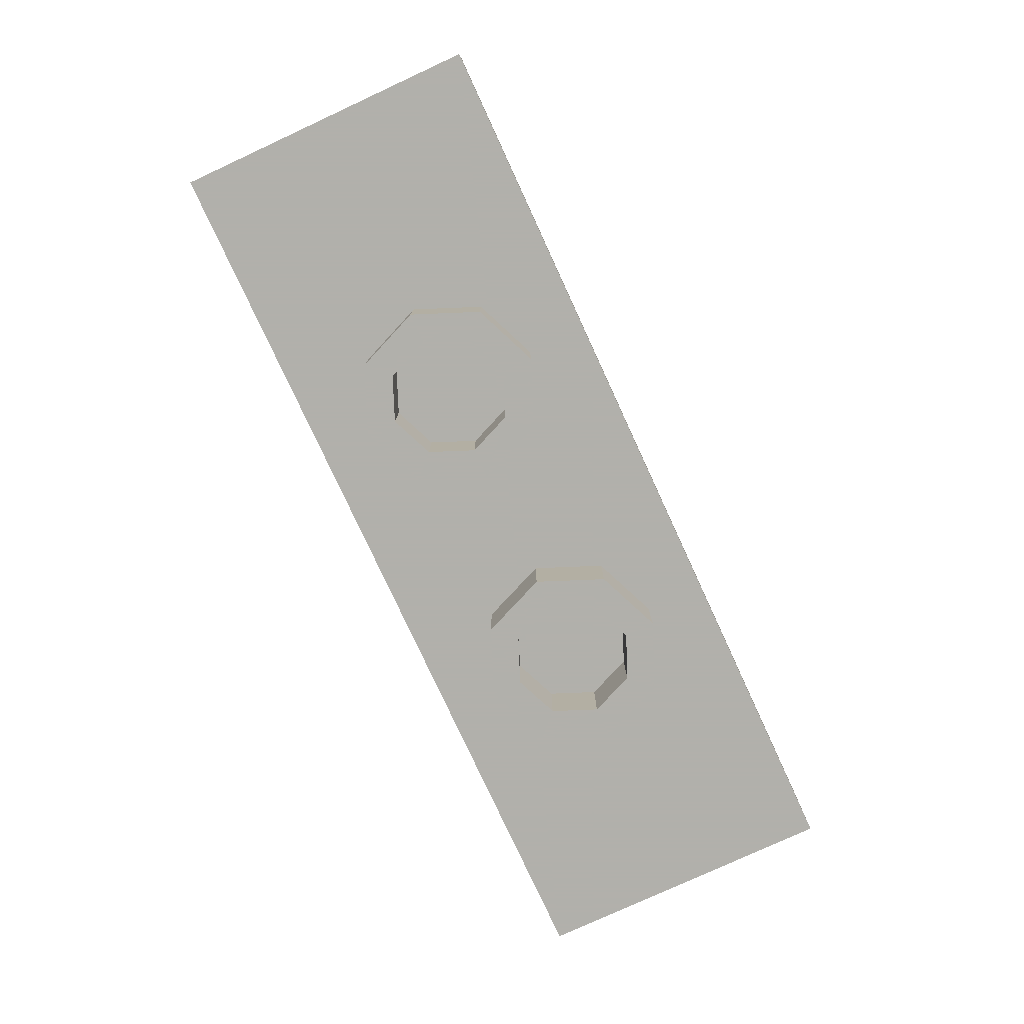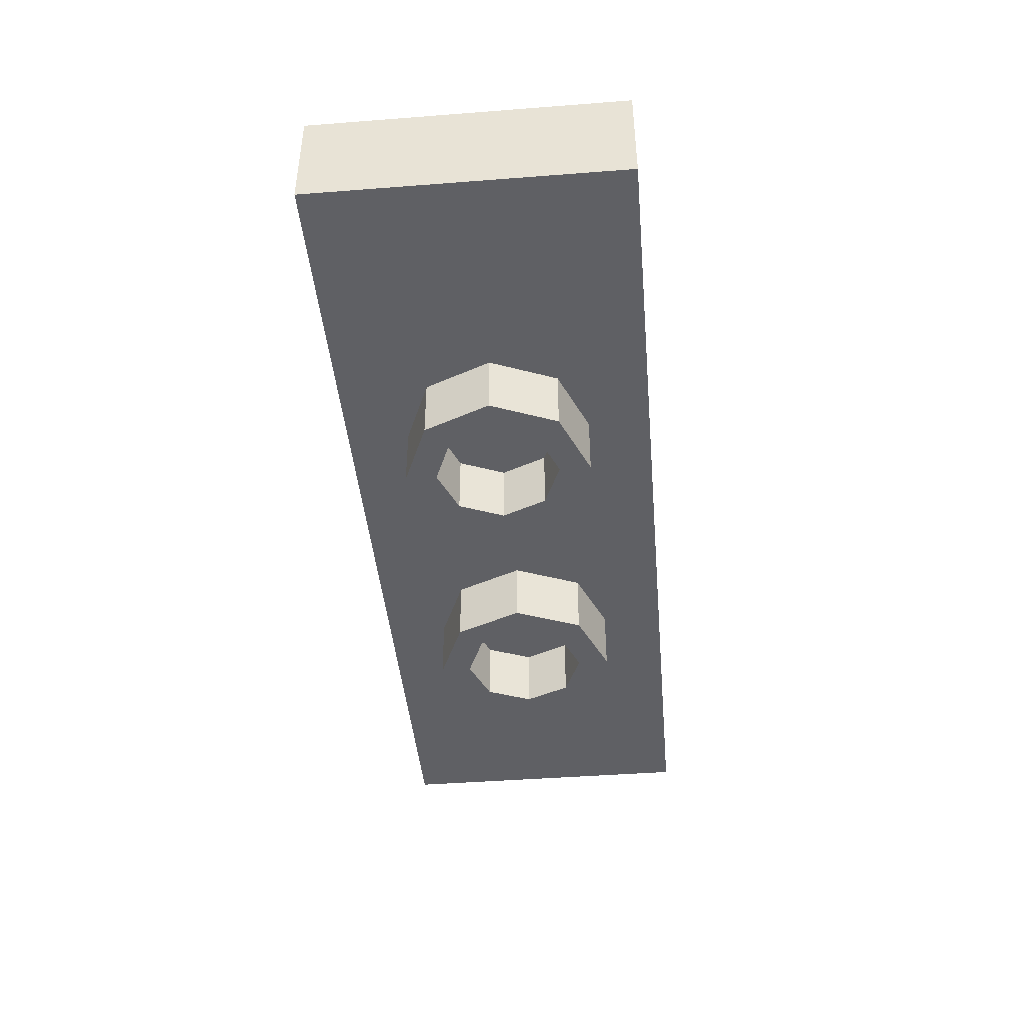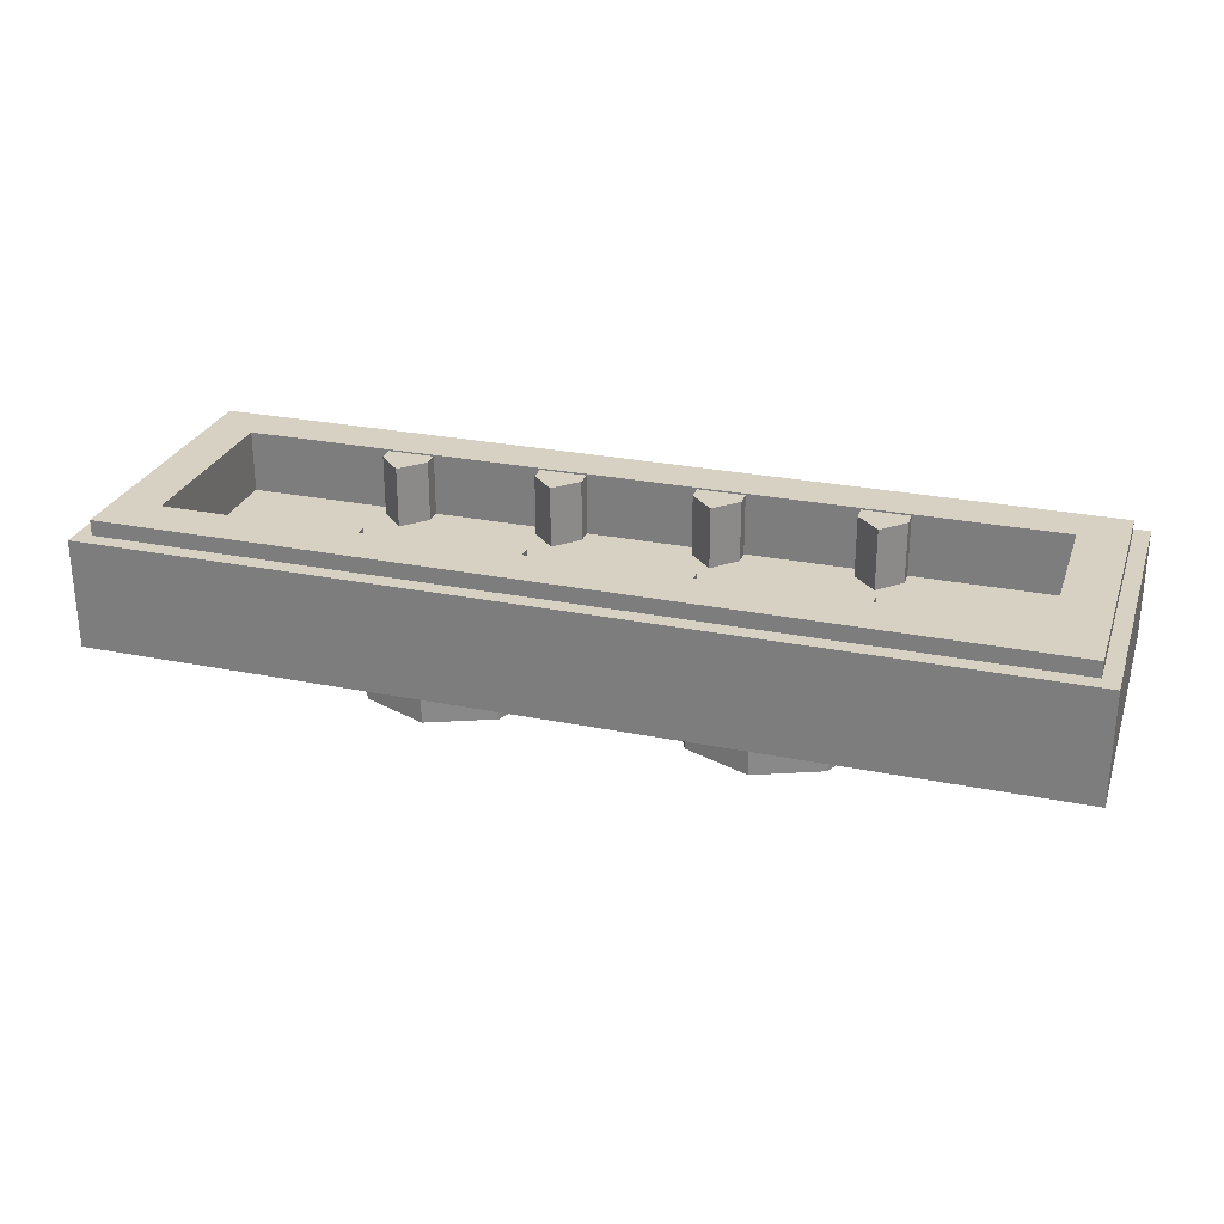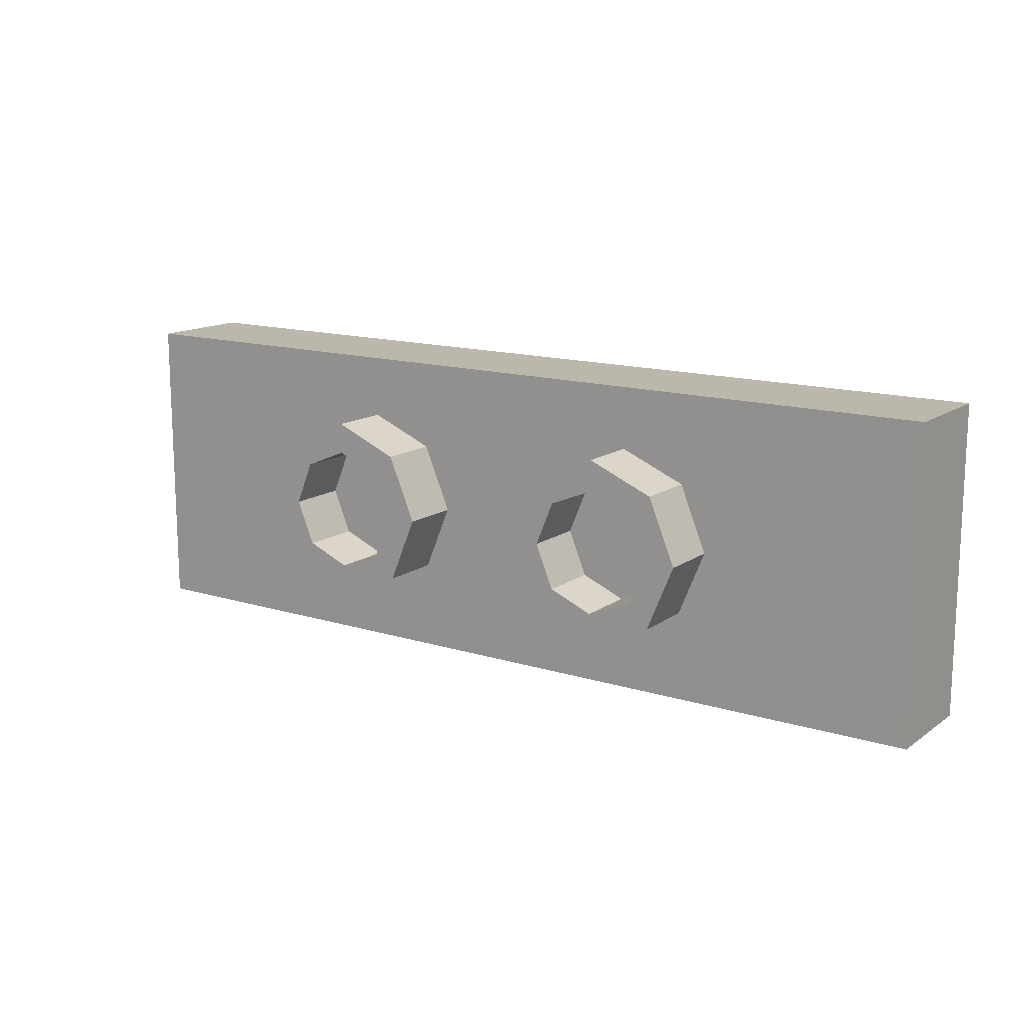
<metadata>
{"format":"obj","ext":"obj","renderer":"f3d","projection":"perspective","resolution":1024,"background":"white","views":[{"elev":-78.5,"azim":-65.2,"up":"+Y"},{"elev":-43.5,"azim":-84.8,"up":"+Y"},{"elev":27.1,"azim":-162.7,"up":"+Y"},{"elev":14.2,"azim":34.3,"up":"+Z"}]}
</metadata>
<code>
v -1.45 0.4 0.45
v -1.45 0.35 0.45
v 1.45 0.35 0.45
v 1.45 0.4 0.45
v -1.45 0.4 -0.45
v -1.45 0.35 -0.45
v -1.45 0.35 0.45
v -1.45 0.4 0.45
v 1.45 0.4 -0.45
v 1.45 0.35 -0.45
v -1.45 0.35 -0.45
v -1.45 0.4 -0.45
v 1.45 0.4 0.45
v 1.45 0.35 0.45
v 1.45 0.35 -0.45
v 1.45 0.4 -0.45
v -1.45 0.4 -0.45
v -1.3 0.4 -0.3
v 1.3 0.4 -0.3
v 1.45 0.4 -0.45
v 1.45 0.4 0.45
v 1.3 0.4 0.3
v -1.3 0.4 0.3
v -1.45 0.4 0.45
v -1.45 0.4 -0.45
v -1.45 0.4 0.45
v -1.3 0.4 0.3
v -1.3 0.4 -0.3
v 1.45 0.4 0.45
v 1.45 0.4 -0.45
v 1.3 0.4 -0.3
v 1.3 0.4 0.3
v 0.675 0.395 -0.25
v 0.675 0.395 -0.3
v 0.825 0.395 -0.3
v 0.825 0.395 -0.25
v 0.825 0.395 -0.25
v 0.825 0.395 -0.3
v 0.825 0.2 -0.3
v 0.825 0.2 -0.25
v 0.675 0.395 -0.3
v 0.675 0.395 -0.25
v 0.675 0.2 -0.25
v 0.675 0.2 -0.3
v 0.825 0.395 -0.25
v 0.75 0.395 -0.175
v 0.75 0.2 -0.175
v 0.825 0.2 -0.25
v 0.75 0.395 -0.175
v 0.675 0.395 -0.25
v 0.675 0.2 -0.25
v 0.75 0.2 -0.175
v 0.75 0.395 -0.175
v 0.825 0.395 -0.25
v 0.675 0.395 -0.25
v 0.175 0.395 -0.25
v 0.175 0.395 -0.3
v 0.325 0.395 -0.3
v 0.325 0.395 -0.25
v 0.325 0.395 -0.25
v 0.325 0.395 -0.3
v 0.325 0.2 -0.3
v 0.325 0.2 -0.25
v 0.175 0.395 -0.3
v 0.175 0.395 -0.25
v 0.175 0.2 -0.25
v 0.175 0.2 -0.3
v 0.325 0.395 -0.25
v 0.25 0.395 -0.175
v 0.25 0.2 -0.175
v 0.325 0.2 -0.25
v 0.25 0.395 -0.175
v 0.175 0.395 -0.25
v 0.175 0.2 -0.25
v 0.25 0.2 -0.175
v 0.25 0.395 -0.175
v 0.325 0.395 -0.25
v 0.175 0.395 -0.25
v -0.325 0.395 -0.25
v -0.325 0.395 -0.3
v -0.175 0.395 -0.3
v -0.175 0.395 -0.25
v -0.175 0.395 -0.25
v -0.175 0.395 -0.3
v -0.175 0.2 -0.3
v -0.175 0.2 -0.25
v -0.325 0.395 -0.3
v -0.325 0.395 -0.25
v -0.325 0.2 -0.25
v -0.325 0.2 -0.3
v -0.175 0.395 -0.25
v -0.25 0.395 -0.175
v -0.25 0.2 -0.175
v -0.175 0.2 -0.25
v -0.25 0.395 -0.175
v -0.325 0.395 -0.25
v -0.325 0.2 -0.25
v -0.25 0.2 -0.175
v -0.25 0.395 -0.175
v -0.175 0.395 -0.25
v -0.325 0.395 -0.25
v -0.825 0.395 -0.25
v -0.825 0.395 -0.3
v -0.675 0.395 -0.3
v -0.675 0.395 -0.25
v -0.675 0.395 -0.25
v -0.675 0.395 -0.3
v -0.675 0.2 -0.3
v -0.675 0.2 -0.25
v -0.825 0.395 -0.3
v -0.825 0.395 -0.25
v -0.825 0.2 -0.25
v -0.825 0.2 -0.3
v -0.675 0.395 -0.25
v -0.75 0.395 -0.175
v -0.75 0.2 -0.175
v -0.675 0.2 -0.25
v -0.75 0.395 -0.175
v -0.825 0.395 -0.25
v -0.825 0.2 -0.25
v -0.75 0.2 -0.175
v -0.75 0.395 -0.175
v -0.675 0.395 -0.25
v -0.825 0.395 -0.25
v -0.675 0.395 0.25
v -0.675 0.395 0.3
v -0.825 0.395 0.3
v -0.825 0.395 0.25
v -0.825 0.395 0.25
v -0.825 0.395 0.3
v -0.825 0.2 0.3
v -0.825 0.2 0.25
v -0.675 0.395 0.3
v -0.675 0.395 0.25
v -0.675 0.2 0.25
v -0.675 0.2 0.3
v -0.825 0.395 0.25
v -0.75 0.395 0.175
v -0.75 0.2 0.175
v -0.825 0.2 0.25
v -0.75 0.395 0.175
v -0.675 0.395 0.25
v -0.675 0.2 0.25
v -0.75 0.2 0.175
v -0.75 0.395 0.175
v -0.825 0.395 0.25
v -0.675 0.395 0.25
v -0.175 0.395 0.25
v -0.175 0.395 0.3
v -0.325 0.395 0.3
v -0.325 0.395 0.25
v -0.325 0.395 0.25
v -0.325 0.395 0.3
v -0.325 0.2 0.3
v -0.325 0.2 0.25
v -0.175 0.395 0.3
v -0.175 0.395 0.25
v -0.175 0.2 0.25
v -0.175 0.2 0.3
v -0.325 0.395 0.25
v -0.25 0.395 0.175
v -0.25 0.2 0.175
v -0.325 0.2 0.25
v -0.25 0.395 0.175
v -0.175 0.395 0.25
v -0.175 0.2 0.25
v -0.25 0.2 0.175
v -0.25 0.395 0.175
v -0.325 0.395 0.25
v -0.175 0.395 0.25
v 0.325 0.395 0.25
v 0.325 0.395 0.3
v 0.175 0.395 0.3
v 0.175 0.395 0.25
v 0.175 0.395 0.25
v 0.175 0.395 0.3
v 0.175 0.2 0.3
v 0.175 0.2 0.25
v 0.325 0.395 0.3
v 0.325 0.395 0.25
v 0.325 0.2 0.25
v 0.325 0.2 0.3
v 0.175 0.395 0.25
v 0.25 0.395 0.175
v 0.25 0.2 0.175
v 0.175 0.2 0.25
v 0.25 0.395 0.175
v 0.325 0.395 0.25
v 0.325 0.2 0.25
v 0.25 0.2 0.175
v 0.25 0.395 0.175
v 0.175 0.395 0.25
v 0.325 0.395 0.25
v 0.825 0.395 0.25
v 0.825 0.395 0.3
v 0.675 0.395 0.3
v 0.675 0.395 0.25
v 0.675 0.395 0.25
v 0.675 0.395 0.3
v 0.675 0.2 0.3
v 0.675 0.2 0.25
v 0.825 0.395 0.3
v 0.825 0.395 0.25
v 0.825 0.2 0.25
v 0.825 0.2 0.3
v 0.675 0.395 0.25
v 0.75 0.395 0.175
v 0.75 0.2 0.175
v 0.675 0.2 0.25
v 0.75 0.395 0.175
v 0.825 0.395 0.25
v 0.825 0.2 0.25
v 0.75 0.2 0.175
v 0.75 0.395 0.175
v 0.675 0.395 0.25
v 0.825 0.395 0.25
v 1.3 0.2 0.3
v -1.3 0.2 0.3
v -1.3 0.2 -0.3
v 1.3 0.2 -0.3
v 1.3 0.2 0.3
v 1.3 0.4 0.3
v -1.3 0.4 0.3
v -1.3 0.2 0.3
v 1.3 0.2 -0.3
v 1.3 0.4 -0.3
v 1.3 0.4 0.3
v 1.3 0.2 0.3
v -1.3 0.2 -0.3
v -1.3 0.4 -0.3
v 1.3 0.4 -0.3
v 1.3 0.2 -0.3
v -1.3 0.2 0.3
v -1.3 0.4 0.3
v -1.3 0.4 -0.3
v -1.3 0.2 -0.3
v -1.5 0.35 -0.5
v -1.45 0.35 -0.45
v 1.45 0.35 -0.45
v 1.5 0.35 -0.5
v 1.5 0.35 0.5
v 1.45 0.35 0.45
v -1.45 0.35 0.45
v -1.5 0.35 0.5
v -1.5 0.35 -0.5
v -1.5 0.35 0.5
v -1.45 0.35 0.45
v -1.45 0.35 -0.45
v 1.5 0.35 0.5
v 1.5 0.35 -0.5
v 1.45 0.35 -0.45
v 1.45 0.35 0.45
v -1.5 0 0.5
v -1.5 0 -0.5
v 1.5 0 -0.5
v 1.5 0 0.5
v -1.5 0 0.5
v 1.5 0 0.5
v 1.5 0.35 0.5
v -1.5 0.35 0.5
v 1.5 0 0.5
v 1.5 0 -0.5
v 1.5 0.35 -0.5
v 1.5 0.35 0.5
v -1.5 0 -0.5
v -1.5 0 0.5
v -1.5 0.35 0.5
v -1.5 0.35 -0.5
v -0.3586 -0.2 0.1414
v -0.3 -0.2 0
v -0.3 0 0
v -0.3586 0 0.1414
v -0.5 -0.2 0.2
v -0.3586 -0.2 0.1414
v -0.3586 0 0.1414
v -0.5 0 0.2
v -0.6414 -0.2 0.1414
v -0.5 -0.2 0.2
v -0.5 0 0.2
v -0.6414 0 0.1414
v -0.7 -0.2 0
v -0.6414 -0.2 0.1414
v -0.6414 0 0.1414
v -0.7 0 0
v -0.6414 -0.2 -0.1414
v -0.7 -0.2 0
v -0.7 0 0
v -0.6414 0 -0.1414
v -0.5 -0.2 -0.2
v -0.6414 -0.2 -0.1414
v -0.6414 0 -0.1414
v -0.5 0 -0.2
v -0.3586 -0.2 -0.1414
v -0.5 -0.2 -0.2
v -0.5 0 -0.2
v -0.3586 0 -0.1414
v -0.3 -0.2 0
v -0.3586 -0.2 -0.1414
v -0.3586 0 -0.1414
v -0.3 0 0
v -0.2879 -0.2 0.2121
v -0.2 -0.2 0
v -0.2 0 0
v -0.2879 0 0.2121
v -0.5 -0.2 0.3
v -0.2879 -0.2 0.2121
v -0.2879 0 0.2121
v -0.5 0 0.3
v -0.7121 -0.2 0.2121
v -0.5 -0.2 0.3
v -0.5 0 0.3
v -0.7121 0 0.2121
v -0.8 -0.2 0
v -0.7121 -0.2 0.2121
v -0.7121 0 0.2121
v -0.8 0 0
v -0.7121 -0.2 -0.2121
v -0.8 -0.2 0
v -0.8 0 0
v -0.7121 0 -0.2121
v -0.5 -0.2 -0.3
v -0.7121 -0.2 -0.2121
v -0.7121 0 -0.2121
v -0.5 0 -0.3
v -0.2879 -0.2 -0.2121
v -0.5 -0.2 -0.3
v -0.5 0 -0.3
v -0.2879 0 -0.2121
v -0.2 -0.2 0
v -0.2879 -0.2 -0.2121
v -0.2879 0 -0.2121
v -0.2 0 0
v -0.2 -0.2 0
v -0.2879 -0.2 0.2121
v -0.3586 -0.2 0.1414
v -0.3 -0.2 0
v -0.2879 -0.2 0.2121
v -0.5 -0.2 0.3
v -0.5 -0.2 0.2
v -0.3586 -0.2 0.1414
v -0.5 -0.2 0.3
v -0.7121 -0.2 0.2121
v -0.6414 -0.2 0.1414
v -0.5 -0.2 0.2
v -0.7121 -0.2 0.2121
v -0.8 -0.2 0
v -0.7 -0.2 0
v -0.6414 -0.2 0.1414
v -0.8 -0.2 0
v -0.7121 -0.2 -0.2121
v -0.6414 -0.2 -0.1414
v -0.7 -0.2 0
v -0.7121 -0.2 -0.2121
v -0.5 -0.2 -0.3
v -0.5 -0.2 -0.2
v -0.6414 -0.2 -0.1414
v -0.5 -0.2 -0.3
v -0.2879 -0.2 -0.2121
v -0.3586 -0.2 -0.1414
v -0.5 -0.2 -0.2
v -0.2879 -0.2 -0.2121
v -0.2 -0.2 0
v -0.3 -0.2 0
v -0.3586 -0.2 -0.1414
v 0.6414 -0.2 0.1414
v 0.7 -0.2 0
v 0.7 0 0
v 0.6414 0 0.1414
v 0.5 -0.2 0.2
v 0.6414 -0.2 0.1414
v 0.6414 0 0.1414
v 0.5 0 0.2
v 0.3586 -0.2 0.1414
v 0.5 -0.2 0.2
v 0.5 0 0.2
v 0.3586 0 0.1414
v 0.3 -0.2 0
v 0.3586 -0.2 0.1414
v 0.3586 0 0.1414
v 0.3 0 0
v 0.3586 -0.2 -0.1414
v 0.3 -0.2 0
v 0.3 0 0
v 0.3586 0 -0.1414
v 0.5 -0.2 -0.2
v 0.3586 -0.2 -0.1414
v 0.3586 0 -0.1414
v 0.5 0 -0.2
v 0.6414 -0.2 -0.1414
v 0.5 -0.2 -0.2
v 0.5 0 -0.2
v 0.6414 0 -0.1414
v 0.7 -0.2 0
v 0.6414 -0.2 -0.1414
v 0.6414 0 -0.1414
v 0.7 0 0
v 0.7121 -0.2 0.2121
v 0.8 -0.2 0
v 0.8 0 0
v 0.7121 0 0.2121
v 0.5 -0.2 0.3
v 0.7121 -0.2 0.2121
v 0.7121 0 0.2121
v 0.5 0 0.3
v 0.2879 -0.2 0.2121
v 0.5 -0.2 0.3
v 0.5 0 0.3
v 0.2879 0 0.2121
v 0.2 -0.2 0
v 0.2879 -0.2 0.2121
v 0.2879 0 0.2121
v 0.2 0 0
v 0.2879 -0.2 -0.2121
v 0.2 -0.2 0
v 0.2 0 0
v 0.2879 0 -0.2121
v 0.5 -0.2 -0.3
v 0.2879 -0.2 -0.2121
v 0.2879 0 -0.2121
v 0.5 0 -0.3
v 0.7121 -0.2 -0.2121
v 0.5 -0.2 -0.3
v 0.5 0 -0.3
v 0.7121 0 -0.2121
v 0.8 -0.2 0
v 0.7121 -0.2 -0.2121
v 0.7121 0 -0.2121
v 0.8 0 0
v 0.8 -0.2 0
v 0.7121 -0.2 0.2121
v 0.6414 -0.2 0.1414
v 0.7 -0.2 0
v 0.7121 -0.2 0.2121
v 0.5 -0.2 0.3
v 0.5 -0.2 0.2
v 0.6414 -0.2 0.1414
v 0.5 -0.2 0.3
v 0.2879 -0.2 0.2121
v 0.3586 -0.2 0.1414
v 0.5 -0.2 0.2
v 0.2879 -0.2 0.2121
v 0.2 -0.2 0
v 0.3 -0.2 0
v 0.3586 -0.2 0.1414
v 0.2 -0.2 0
v 0.2879 -0.2 -0.2121
v 0.3586 -0.2 -0.1414
v 0.3 -0.2 0
v 0.2879 -0.2 -0.2121
v 0.5 -0.2 -0.3
v 0.5 -0.2 -0.2
v 0.3586 -0.2 -0.1414
v 0.5 -0.2 -0.3
v 0.7121 -0.2 -0.2121
v 0.6414 -0.2 -0.1414
v 0.5 -0.2 -0.2
v 0.7121 -0.2 -0.2121
v 0.8 -0.2 0
v 0.7 -0.2 0
v 0.6414 -0.2 -0.1414
v -1.5 0 -0.5
v -1.5 0.35 -0.5
v 1.5 0.35 -0.5
v 1.5 0 -0.5
g mesh2289299
f 1 2 3
f 3 4 1
f 5 6 7
f 7 8 5
f 9 10 11
f 11 12 9
f 13 14 15
f 15 16 13
f 17 18 19
f 19 20 17
f 21 22 23
f 23 24 21
f 25 26 27
f 27 28 25
f 29 30 31
f 31 32 29
g mesh2289303
f 33 35 34
f 35 33 36
g mesh2289304
f 37 39 38
f 39 37 40
g mesh2289305
f 41 43 42
f 43 41 44
g mesh2289307
f 45 46 47
f 47 48 45
f 49 50 51
f 51 52 49
f 53 54 55
g mesh2289310
f 56 58 57
f 58 56 59
g mesh2289311
f 60 62 61
f 62 60 63
g mesh2289312
f 64 66 65
f 66 64 67
g mesh2289314
f 68 69 70
f 70 71 68
f 72 73 74
f 74 75 72
f 76 77 78
g mesh2289317
f 79 81 80
f 81 79 82
g mesh2289318
f 83 85 84
f 85 83 86
g mesh2289319
f 87 89 88
f 89 87 90
g mesh2289321
f 91 92 93
f 93 94 91
f 95 96 97
f 97 98 95
f 99 100 101
g mesh2289324
f 102 104 103
f 104 102 105
g mesh2289325
f 106 108 107
f 108 106 109
g mesh2289326
f 110 112 111
f 112 110 113
g mesh2289328
f 114 115 116
f 116 117 114
f 118 119 120
f 120 121 118
f 122 123 124
g mesh2289332
f 125 127 126
f 127 125 128
g mesh2289333
f 129 131 130
f 131 129 132
g mesh2289334
f 133 135 134
f 135 133 136
g mesh2289336
f 137 138 139
f 139 140 137
f 141 142 143
f 143 144 141
f 145 146 147
g mesh2289339
f 148 150 149
f 150 148 151
g mesh2289340
f 152 154 153
f 154 152 155
g mesh2289341
f 156 158 157
f 158 156 159
g mesh2289343
f 160 161 162
f 162 163 160
f 164 165 166
f 166 167 164
f 168 169 170
g mesh2289346
f 171 173 172
f 173 171 174
g mesh2289347
f 175 177 176
f 177 175 178
g mesh2289348
f 179 181 180
f 181 179 182
g mesh2289350
f 183 184 185
f 185 186 183
f 187 188 189
f 189 190 187
f 191 192 193
g mesh2289353
f 194 196 195
f 196 194 197
g mesh2289354
f 198 200 199
f 200 198 201
g mesh2289355
f 202 204 203
f 204 202 205
g mesh2289357
f 206 207 208
f 208 209 206
f 210 211 212
f 212 213 210
f 214 215 216
g mesh2289360
f 217 219 218
f 219 217 220
f 221 223 222
f 223 221 224
f 225 227 226
f 227 225 228
f 229 231 230
f 231 229 232
f 233 235 234
f 235 233 236
f 237 238 239
f 239 240 237
f 241 242 243
f 243 244 241
f 245 246 247
f 247 248 245
f 249 250 251
f 251 252 249
g mesh2289362
f 253 254 255
f 255 256 253
f 257 258 259
f 259 260 257
f 261 262 263
f 263 264 261
f 265 266 267
f 267 268 265
g mesh2289371
f 269 271 270
f 271 269 272
f 273 275 274
f 275 273 276
f 277 279 278
f 279 277 280
f 281 283 282
f 283 281 284
f 285 287 286
f 287 285 288
f 289 291 290
f 291 289 292
f 293 295 294
f 295 293 296
f 297 299 298
f 299 297 300
g mesh2289373
f 301 302 303
f 303 304 301
f 305 306 307
f 307 308 305
f 309 310 311
f 311 312 309
f 313 314 315
f 315 316 313
f 317 318 319
f 319 320 317
f 321 322 323
f 323 324 321
f 325 326 327
f 327 328 325
f 329 330 331
f 331 332 329
g mesh2289375
f 333 334 335
f 335 336 333
f 337 338 339
f 339 340 337
f 341 342 343
f 343 344 341
f 345 346 347
f 347 348 345
f 349 350 351
f 351 352 349
f 353 354 355
f 355 356 353
f 357 358 359
f 359 360 357
f 361 362 363
f 363 364 361
g mesh2289383
f 365 367 366
f 367 365 368
f 369 371 370
f 371 369 372
f 373 375 374
f 375 373 376
f 377 379 378
f 379 377 380
f 381 383 382
f 383 381 384
f 385 387 386
f 387 385 388
f 389 391 390
f 391 389 392
f 393 395 394
f 395 393 396
g mesh2289385
f 397 398 399
f 399 400 397
f 401 402 403
f 403 404 401
f 405 406 407
f 407 408 405
f 409 410 411
f 411 412 409
f 413 414 415
f 415 416 413
f 417 418 419
f 419 420 417
f 421 422 423
f 423 424 421
f 425 426 427
f 427 428 425
g mesh2289387
f 429 430 431
f 431 432 429
f 433 434 435
f 435 436 433
f 437 438 439
f 439 440 437
f 441 442 443
f 443 444 441
f 445 446 447
f 447 448 445
f 449 450 451
f 451 452 449
f 453 454 455
f 455 456 453
f 457 458 459
f 459 460 457
g mesh2289392
f 461 462 463
f 463 464 461

</code>
